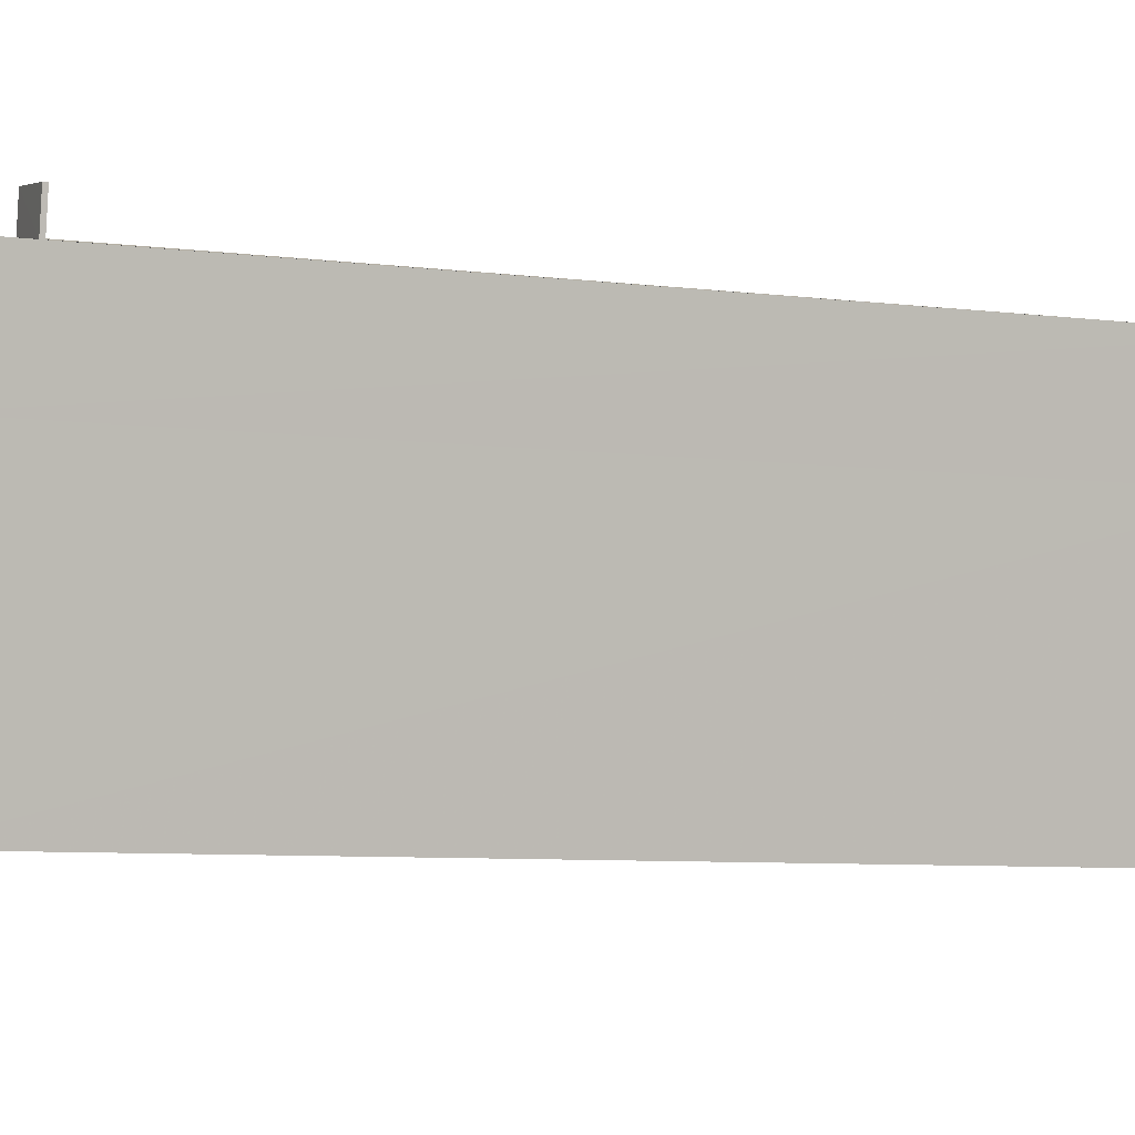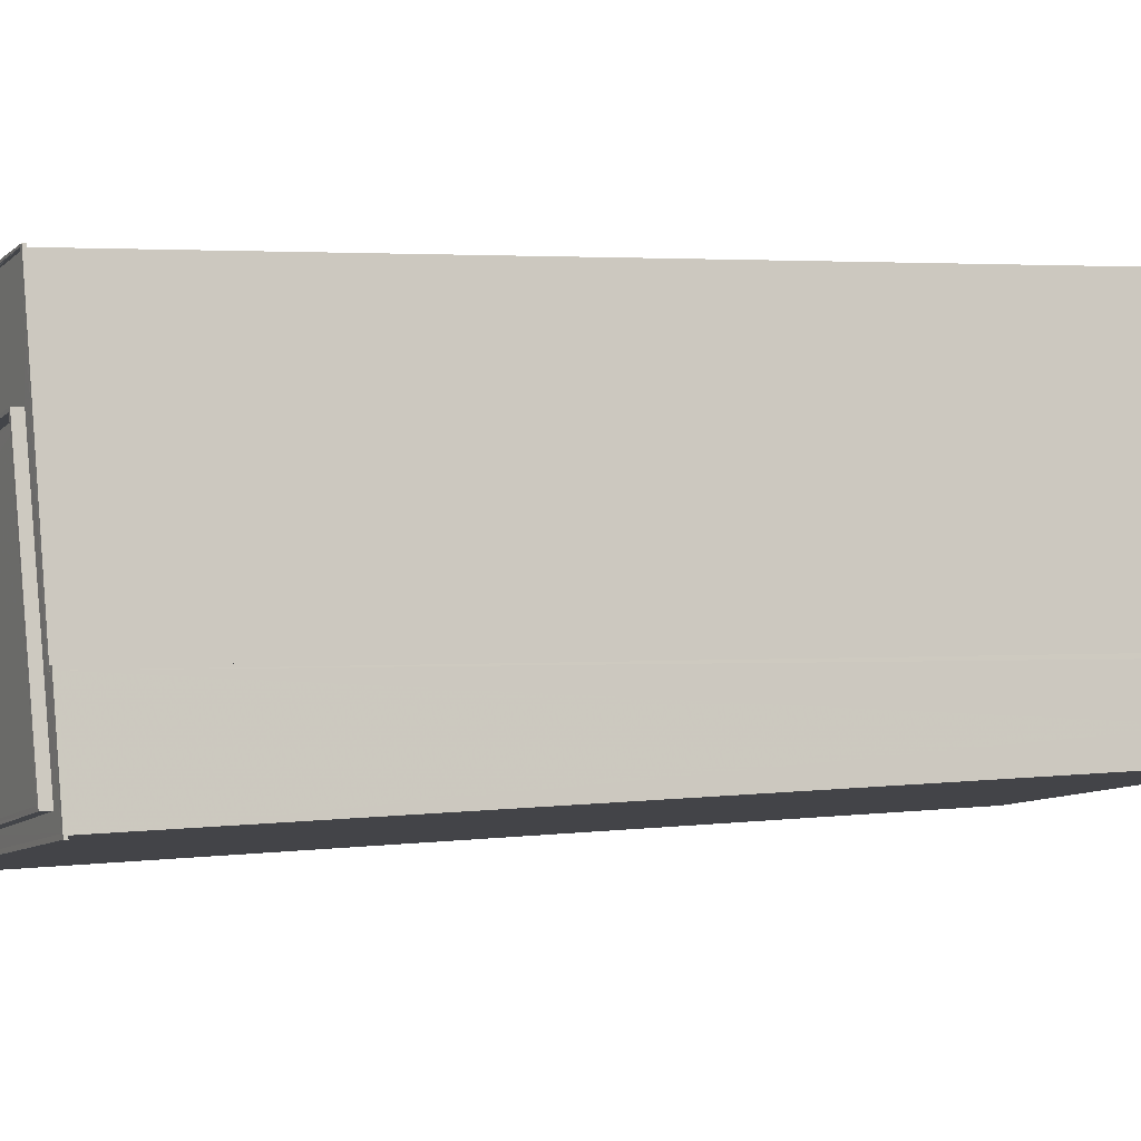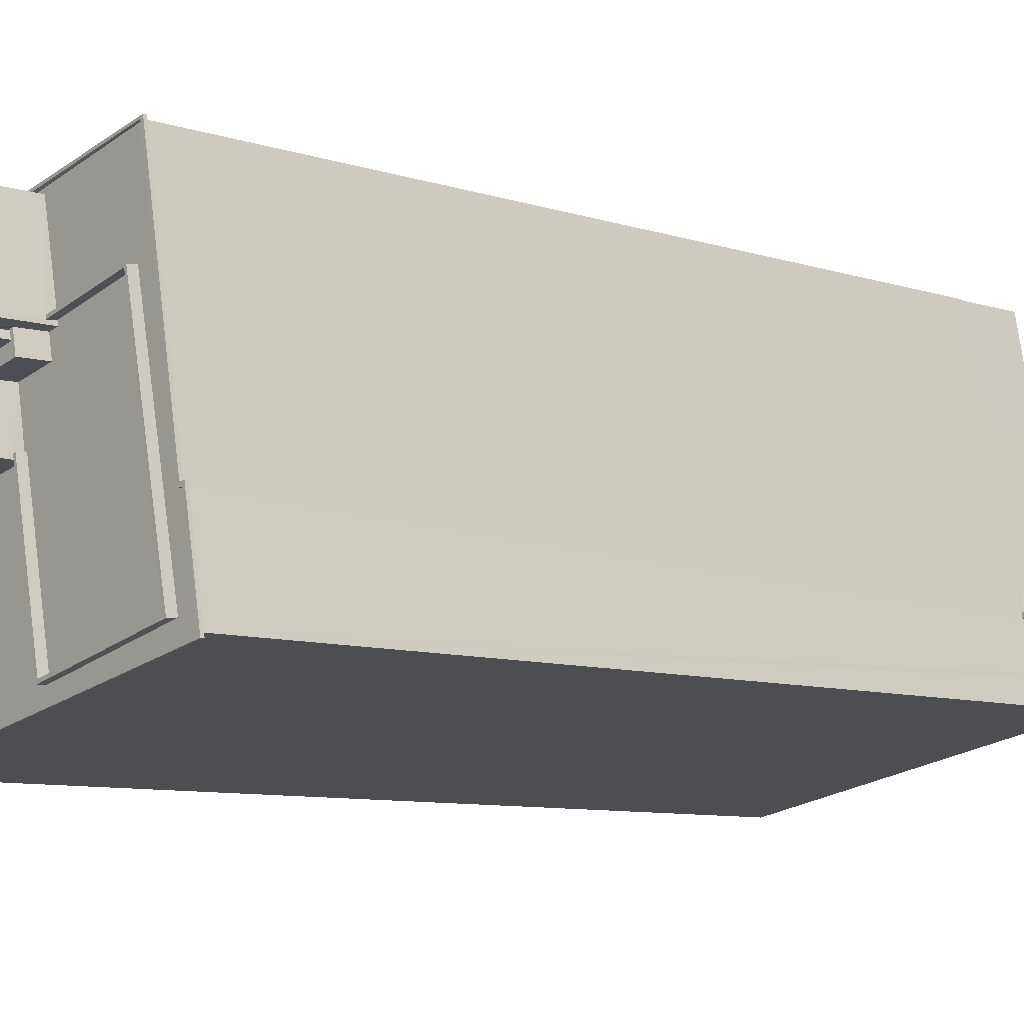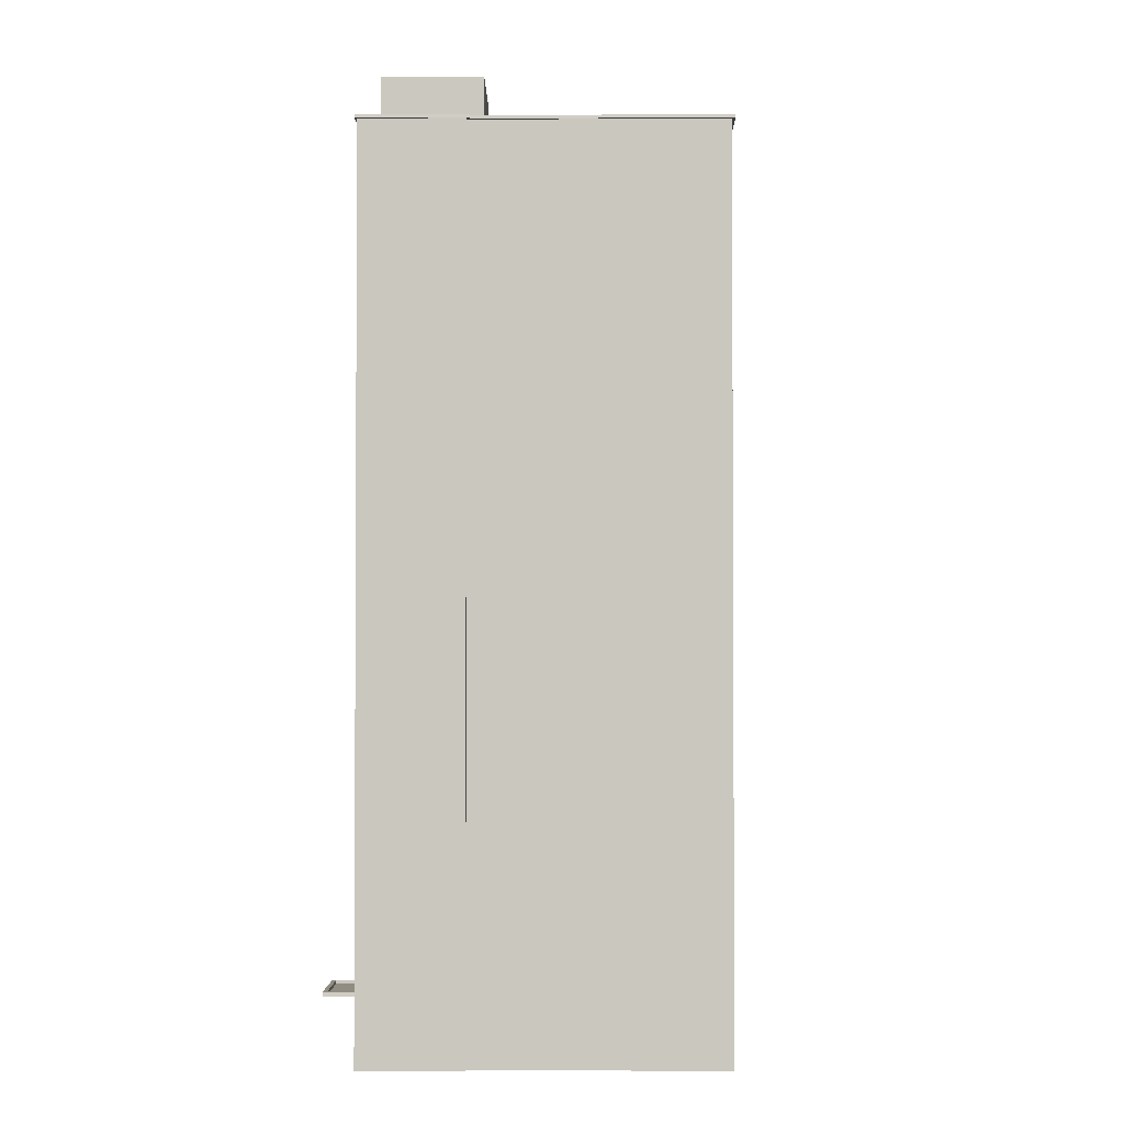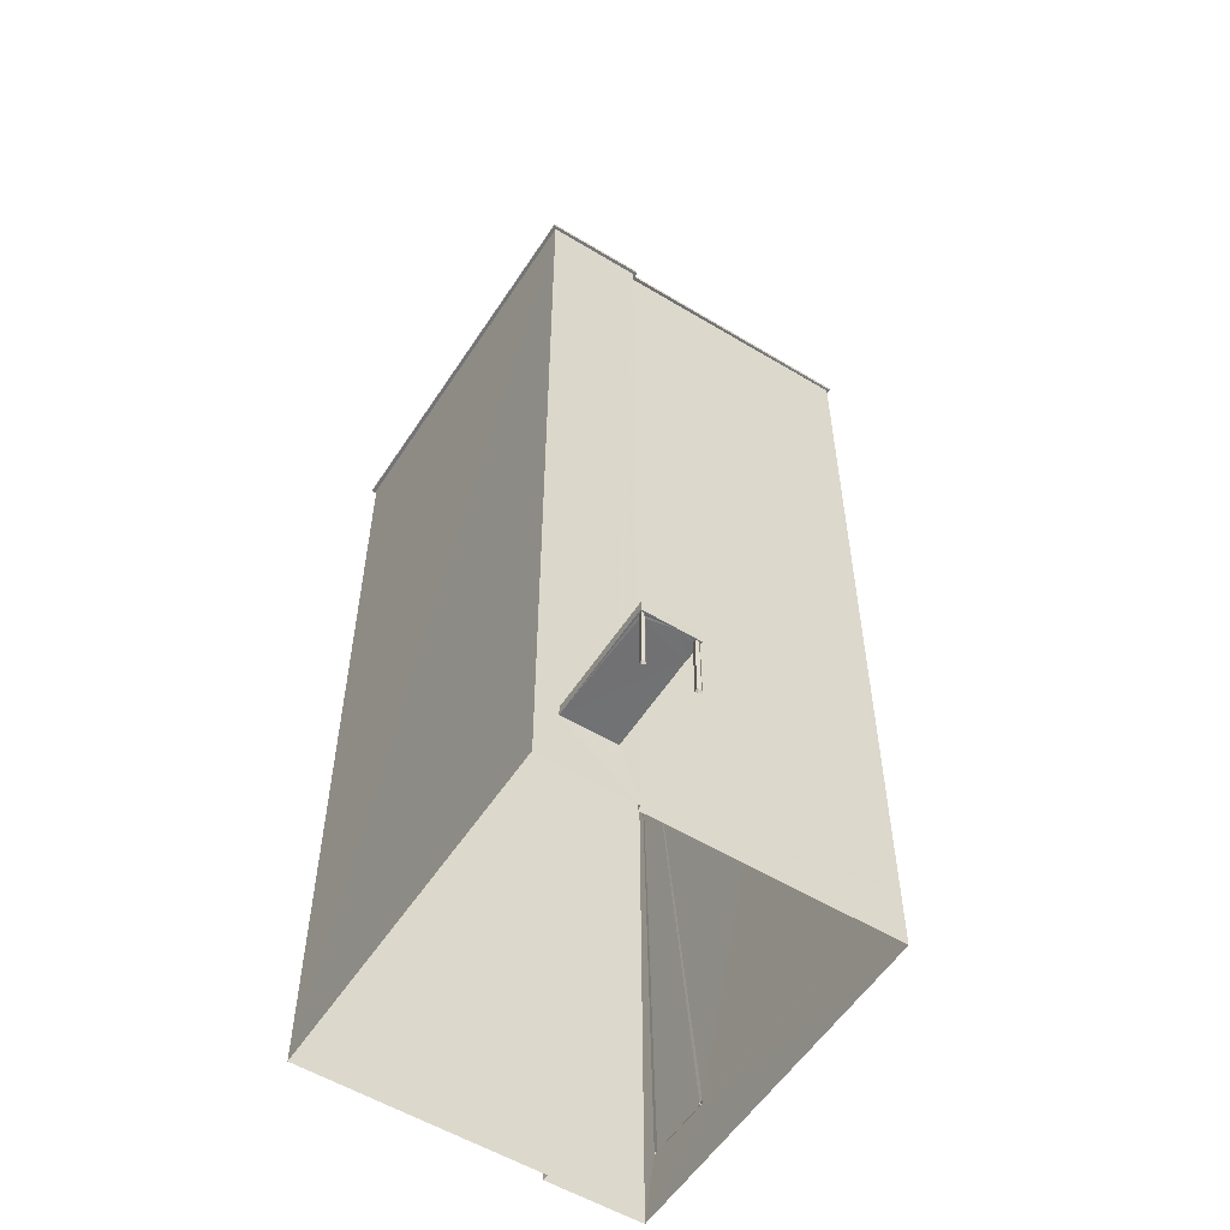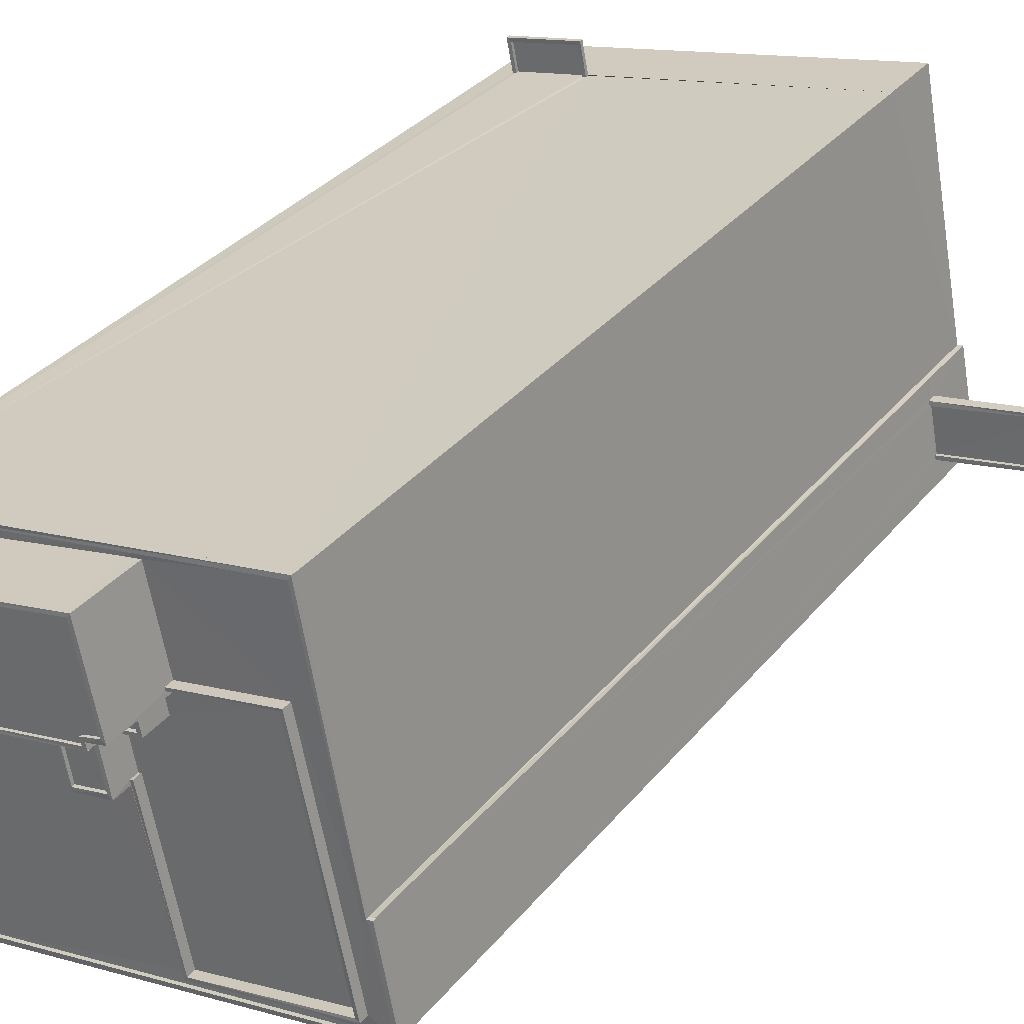
<metadata>
{"format":"obj","ext":"obj","renderer":"f3d","projection":"perspective","resolution":1024,"background":"white","views":[{"elev":-7.4,"azim":-109.7,"up":"+Y"},{"elev":3.1,"azim":64.0,"up":"+Y"},{"elev":-8.4,"azim":48.3,"up":"+Y"},{"elev":-2.0,"azim":-77.8,"up":"+Z"},{"elev":-55.5,"azim":68.3,"up":"+Z"},{"elev":32.6,"azim":32.2,"up":"+Y"}]}
</metadata>
<code>
v 1.246e+05 7.857e+05 16.71
v 1.247e+05 7.857e+05 16.71
v 1.246e+05 7.857e+05 16.71
v 1.246e+05 7.857e+05 16.71
v 1.247e+05 7.857e+05 16.71
v 1.247e+05 7.857e+05 16.71
v 1.247e+05 7.857e+05 16.71
v 1.246e+05 7.857e+05 16.7
v 1.247e+05 7.857e+05 16.71
v 1.247e+05 7.857e+05 16.71
v 1.247e+05 7.857e+05 16.71
v 1.247e+05 7.857e+05 16.71
v 1.247e+05 7.857e+05 16.71
v 1.247e+05 7.857e+05 16.71
v 1.247e+05 7.857e+05 16.71
v 1.247e+05 7.857e+05 16.71
v 1.247e+05 7.857e+05 16.71
v 1.247e+05 7.857e+05 16.71
v 1.246e+05 7.857e+05 21.91
v 1.246e+05 7.857e+05 21.91
v 1.246e+05 7.857e+05 21.91
v 1.246e+05 7.857e+05 21.91
v 1.247e+05 7.857e+05 87.08
v 1.247e+05 7.857e+05 87.07
v 1.247e+05 7.857e+05 87.07
v 1.247e+05 7.857e+05 87.07
v 1.247e+05 7.857e+05 87.08
v 1.247e+05 7.857e+05 87.07
v 1.247e+05 7.857e+05 87.07
v 1.246e+05 7.857e+05 87.07
v 1.246e+05 7.857e+05 87.07
v 1.247e+05 7.857e+05 87.07
v 1.246e+05 7.857e+05 87.07
v 1.246e+05 7.857e+05 87.07
v 1.246e+05 7.857e+05 87.07
v 1.246e+05 7.857e+05 87.07
v 1.246e+05 7.857e+05 87.07
v 1.246e+05 7.857e+05 87.07
v 1.247e+05 7.857e+05 21.52
v 1.247e+05 7.857e+05 21.51
v 1.247e+05 7.857e+05 21.52
v 1.247e+05 7.857e+05 21.51
v 1.247e+05 7.857e+05 21.52
v 1.247e+05 7.857e+05 21.52
v 1.247e+05 7.857e+05 21.52
v 1.247e+05 7.857e+05 21.52
v 1.247e+05 7.857e+05 21.52
v 1.247e+05 7.857e+05 21.52
v 1.247e+05 7.857e+05 21.52
v 1.247e+05 7.857e+05 21.52
v 1.247e+05 7.857e+05 21.52
v 1.247e+05 7.857e+05 21.52
v 1.247e+05 7.857e+05 21.52
v 1.247e+05 7.857e+05 21.52
v 1.247e+05 7.857e+05 21.52
v 1.247e+05 7.857e+05 21.52
v 1.246e+05 7.857e+05 21.96
v 1.246e+05 7.857e+05 21.96
v 1.246e+05 7.857e+05 21.96
v 1.246e+05 7.857e+05 21.96
v 1.246e+05 7.857e+05 22.21
v 1.246e+05 7.857e+05 22.21
v 1.246e+05 7.857e+05 22.21
v 1.246e+05 7.857e+05 22.21
v 1.246e+05 7.857e+05 22.21
v 1.246e+05 7.857e+05 22.21
v 1.246e+05 7.857e+05 22.21
v 1.246e+05 7.857e+05 22.21
v 1.247e+05 7.857e+05 87.07
v 1.247e+05 7.857e+05 87.07
v 1.247e+05 7.857e+05 87.07
v 1.247e+05 7.857e+05 87.07
v 1.246e+05 7.857e+05 87.07
v 1.246e+05 7.857e+05 87.07
v 1.246e+05 7.857e+05 87.07
v 1.246e+05 7.857e+05 87.07
v 1.247e+05 7.857e+05 87.08
v 1.247e+05 7.857e+05 87.07
v 1.247e+05 7.857e+05 87.07
v 1.247e+05 7.857e+05 87.07
v 1.247e+05 7.857e+05 87.08
v 1.247e+05 7.857e+05 87.07
v 1.247e+05 7.857e+05 87.07
v 1.246e+05 7.857e+05 87.07
v 1.246e+05 7.857e+05 87.07
v 1.247e+05 7.857e+05 87.07
v 1.246e+05 7.857e+05 87.07
v 1.246e+05 7.857e+05 87.07
v 1.247e+05 7.857e+05 87.07
v 1.247e+05 7.857e+05 87.08
v 1.247e+05 7.857e+05 87.07
v 1.247e+05 7.857e+05 87.07
v 1.247e+05 7.857e+05 87.07
v 1.247e+05 7.857e+05 87.07
v 1.247e+05 7.857e+05 87.07
v 1.247e+05 7.857e+05 87.07
v 1.247e+05 7.857e+05 87.07
v 1.247e+05 7.857e+05 87.07
v 1.247e+05 7.857e+05 87.07
v 1.247e+05 7.857e+05 87.32
v 1.247e+05 7.857e+05 87.32
v 1.247e+05 7.857e+05 87.32
v 1.247e+05 7.857e+05 87.33
v 1.247e+05 7.857e+05 87.33
v 1.247e+05 7.857e+05 87.32
v 1.247e+05 7.857e+05 87.32
v 1.247e+05 7.857e+05 87.32
v 1.246e+05 7.857e+05 87.32
v 1.246e+05 7.857e+05 87.32
v 1.246e+05 7.857e+05 87.32
v 1.246e+05 7.857e+05 87.32
v 1.246e+05 7.857e+05 87.32
v 1.246e+05 7.857e+05 87.32
v 1.246e+05 7.857e+05 87.32
v 1.246e+05 7.857e+05 87.32
v 1.247e+05 7.857e+05 22.07
v 1.247e+05 7.857e+05 22.06
v 1.247e+05 7.857e+05 22.06
v 1.247e+05 7.857e+05 22.07
v 1.247e+05 7.857e+05 22.32
v 1.247e+05 7.857e+05 22.32
v 1.247e+05 7.857e+05 22.31
v 1.247e+05 7.857e+05 22.32
v 1.247e+05 7.857e+05 22.32
v 1.247e+05 7.857e+05 22.31
v 1.247e+05 7.857e+05 22.31
v 1.247e+05 7.857e+05 22.31
v 1.247e+05 7.857e+05 87.8
v 1.247e+05 7.857e+05 87.8
v 1.247e+05 7.857e+05 87.8
v 1.247e+05 7.857e+05 87.8
v 1.247e+05 7.857e+05 87.8
v 1.247e+05 7.857e+05 87.8
v 1.247e+05 7.857e+05 87.8
v 1.247e+05 7.857e+05 87.8
v 1.247e+05 7.857e+05 87.8
v 1.247e+05 7.857e+05 87.8
v 1.247e+05 7.857e+05 87.8
v 1.247e+05 7.857e+05 87.8
v 1.247e+05 7.857e+05 89.08
v 1.247e+05 7.857e+05 89.08
v 1.246e+05 7.857e+05 89.08
v 1.246e+05 7.857e+05 89.08
v 1.247e+05 7.857e+05 89.08
v 1.247e+05 7.857e+05 89.08
v 1.247e+05 7.857e+05 89.08
v 1.247e+05 7.857e+05 89.08
v 1.246e+05 7.857e+05 89.33
v 1.246e+05 7.857e+05 89.33
v 1.246e+05 7.857e+05 89.33
v 1.247e+05 7.857e+05 89.33
v 1.247e+05 7.857e+05 89.33
v 1.246e+05 7.857e+05 89.33
v 1.247e+05 7.857e+05 89.33
v 1.247e+05 7.857e+05 89.33
v 1.247e+05 7.857e+05 89.33
v 1.247e+05 7.857e+05 89.33
v 1.247e+05 7.857e+05 89.33
v 1.247e+05 7.857e+05 89.33
v 1.247e+05 7.857e+05 92.45
v 1.246e+05 7.857e+05 92.45
v 1.246e+05 7.857e+05 92.45
v 1.247e+05 7.857e+05 92.45
v 1.247e+05 7.857e+05 92.45
v 1.247e+05 7.857e+05 92.45
v 1.246e+05 7.857e+05 92.7
v 1.246e+05 7.857e+05 92.7
v 1.246e+05 7.857e+05 92.7
v 1.246e+05 7.857e+05 92.7
v 1.247e+05 7.857e+05 92.7
v 1.247e+05 7.857e+05 92.7
v 1.247e+05 7.857e+05 92.7
v 1.247e+05 7.857e+05 92.7
v 1.247e+05 7.857e+05 92.7
v 1.247e+05 7.857e+05 92.7
v 1.247e+05 7.857e+05 92.7
v 1.247e+05 7.857e+05 92.7
v 1.246e+05 7.857e+05 21.96
v 1.247e+05 7.857e+05 21.97
v 1.247e+05 7.857e+05 22.22
v 1.247e+05 7.857e+05 22.31
v 1.247e+05 7.857e+05 22.06
v 1.247e+05 7.857e+05 22.06
f 1 2 3
f 1 3 4
f 5 6 7
f 3 2 5
f 3 5 8
f 5 7 8
f 9 10 11
f 11 10 12
f 10 13 12
f 14 15 16
f 16 15 17
f 15 18 17
f 19 20 21
f 22 19 21
f 23 24 25
f 25 24 26
f 23 27 24
f 26 24 28
f 29 30 31
f 28 29 32
f 28 32 26
f 31 32 29
f 31 33 34
f 34 33 35
f 31 30 33
f 35 33 36
f 37 27 23
f 27 37 38
f 36 38 35
f 35 38 37
f 39 40 41
f 40 42 43
f 40 43 44
f 41 40 44
f 43 45 44
f 41 46 39
f 43 47 48
f 44 45 49
f 46 50 39
f 45 50 51
f 52 43 48
f 51 50 46
f 45 51 49
f 52 45 43
f 53 54 45
f 47 54 55
f 52 56 45
f 48 47 55
f 55 54 53
f 56 53 45
f 57 58 59
f 57 60 58
f 61 62 63
f 62 61 64
f 64 61 65
f 66 67 68
f 65 67 66
f 61 67 65
f 69 70 71
f 69 72 70
f 73 74 75
f 76 71 74
f 70 72 77
f 78 79 80
f 80 77 81
f 82 79 78
f 83 84 82
f 85 73 84
f 76 69 71
f 86 81 72
f 87 76 73
f 88 87 85
f 89 85 83
f 78 80 81
f 83 82 78
f 73 76 74
f 72 81 77
f 85 84 83
f 85 87 73
f 90 91 92
f 90 93 94
f 95 94 96
f 92 97 93
f 98 96 99
f 96 93 99
f 90 92 93
f 94 93 96
f 100 101 102
f 101 103 104
f 102 101 105
f 101 104 105
f 102 106 100
f 106 107 100
f 108 109 107
f 108 107 106
f 110 111 112
f 111 109 108
f 112 111 113
f 111 108 113
f 112 114 110
f 104 103 115
f 115 114 112
f 103 114 115
f 116 117 118
f 119 116 118
f 120 121 122
f 121 120 123
f 123 124 125
f 125 124 126
f 122 127 120
f 120 124 123
f 128 129 130
f 131 132 128
f 132 133 134
f 130 129 135
f 134 133 136
f 137 138 139
f 136 133 138
f 128 130 131
f 138 133 139
f 132 131 133
f 140 141 142
f 142 141 143
f 144 145 146
f 145 141 146
f 147 145 144
f 145 143 141
f 148 149 150
f 150 151 152
f 148 153 149
f 154 155 156
f 157 155 154
f 157 154 158
f 152 151 158
f 154 159 158
f 152 148 150
f 159 152 158
f 160 161 162
f 162 163 160
f 164 161 160
f 165 164 160
f 166 167 168
f 167 169 168
f 170 171 172
f 173 170 172
f 171 169 167
f 172 171 167
f 168 174 166
f 175 176 177
f 166 174 175
f 177 176 173
f 173 176 170
f 175 174 176
f 60 67 58
f 60 68 67
f 57 59 61
f 63 57 61
f 67 59 58
f 67 61 59
f 65 178 21
f 21 178 22
f 66 178 65
f 19 64 20
f 19 62 64
f 20 65 21
f 20 64 65
f 22 2 1
f 22 179 2
f 23 66 37
f 1 37 62
f 23 180 66
f 22 178 179
f 60 57 68
f 66 68 37
f 22 1 19
f 19 1 62
f 37 63 62
f 57 63 68
f 68 63 37
f 26 122 181
f 42 6 182
f 7 6 40
f 126 26 32
f 183 42 182
f 125 32 7
f 26 127 122
f 118 117 127
f 6 42 40
f 125 7 40
f 126 32 125
f 118 127 126
f 126 127 26
f 6 5 182
f 181 25 26
f 182 5 181
f 181 5 25
f 32 31 8
f 7 32 8
f 34 3 8
f 31 34 8
f 34 4 3
f 34 35 4
f 37 1 4
f 35 37 4
f 25 5 180
f 23 25 180
f 5 2 179
f 180 5 179
f 183 182 181
f 122 183 181
f 178 180 179
f 178 66 180
f 104 77 80
f 105 104 80
f 102 80 79
f 102 105 80
f 82 102 79
f 82 106 102
f 84 106 82
f 84 108 106
f 113 84 73
f 113 108 84
f 113 73 75
f 112 113 75
f 112 75 74
f 115 112 74
f 71 70 104
f 74 71 115
f 70 77 104
f 115 71 104
f 103 24 27
f 103 101 24
f 100 28 24
f 101 100 24
f 28 107 29
f 28 100 107
f 107 109 30
f 29 107 30
f 111 33 30
f 109 111 30
f 111 36 33
f 111 110 36
f 114 38 36
f 110 114 36
f 38 103 27
f 38 114 103
f 116 124 120
f 116 119 124
f 118 126 124
f 119 118 124
f 120 117 116
f 120 127 117
f 50 45 123
f 45 54 121
f 123 45 121
f 50 123 39
f 123 125 39
f 125 40 39
f 121 47 43
f 43 42 183
f 121 54 47
f 122 121 43
f 122 43 183
f 137 139 96
f 98 137 96
f 83 78 132
f 134 83 132
f 95 96 139
f 133 95 139
f 83 136 89
f 83 134 136
f 131 95 133
f 131 94 95
f 130 94 131
f 130 90 94
f 86 128 81
f 86 129 128
f 130 135 91
f 90 130 91
f 78 81 128
f 132 78 128
f 151 137 158
f 158 137 99
f 151 138 137
f 99 137 98
f 152 140 142
f 148 152 142
f 153 148 142
f 143 153 142
f 156 146 154
f 156 144 146
f 141 154 146
f 141 159 154
f 159 141 140
f 152 159 140
f 85 149 88
f 85 150 149
f 155 157 93
f 97 155 93
f 99 93 157
f 158 99 157
f 85 136 150
f 150 136 151
f 85 89 136
f 151 136 138
f 86 72 129
f 72 171 129
f 91 135 92
f 129 171 170
f 135 129 170
f 92 135 170
f 167 162 161
f 167 166 162
f 172 161 164
f 172 167 161
f 173 164 165
f 173 172 164
f 173 165 160
f 177 173 160
f 177 160 163
f 175 177 163
f 175 163 162
f 166 175 162
f 169 171 69
f 169 69 76
f 171 72 69
f 92 155 97
f 144 156 147
f 156 176 147
f 170 155 92
f 176 155 170
f 176 156 155
f 145 147 176
f 174 145 176
f 87 88 149
f 87 149 168
f 168 153 174
f 153 143 145
f 174 153 145
f 149 153 168
f 169 87 168
f 169 76 87
f 49 10 9
f 44 49 9
f 51 13 10
f 49 51 10
f 51 12 13
f 51 46 12
f 46 11 12
f 46 41 11
f 44 9 11
f 41 44 11
f 55 15 14
f 48 55 14
f 53 18 15
f 55 53 15
f 53 17 18
f 53 56 17
f 56 16 17
f 56 52 16
f 48 14 16
f 52 48 16

</code>
